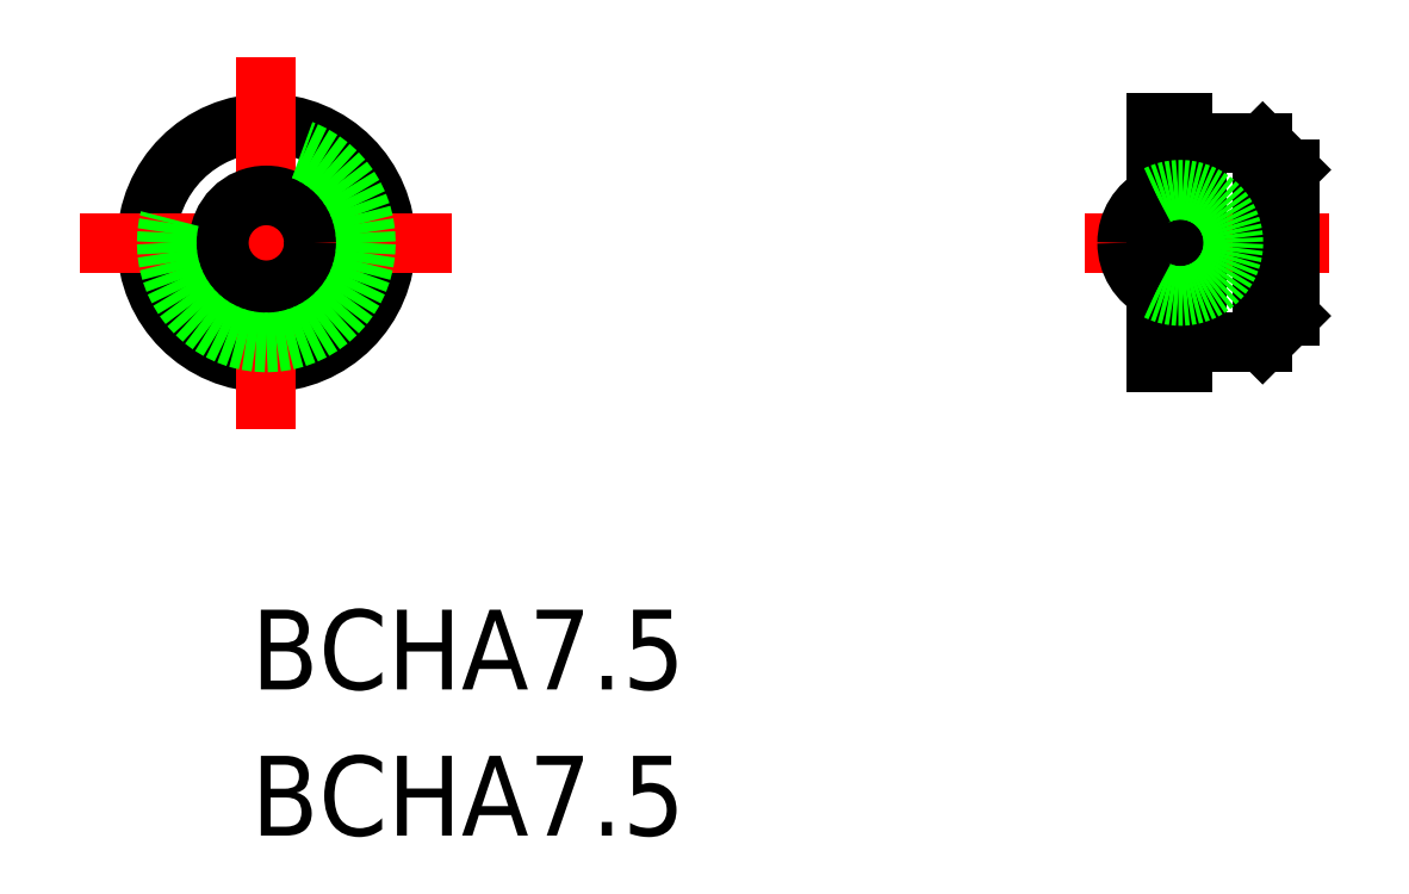
<metadata>
{"format":"dxf","ext":"dxf","renderer":"ezdxf+matplotlib","layout":"modelspace","background":"white","min_lineweight":24,"dpi":150}
</metadata>
<code>
0
SECTION
2
ENTITIES
0
INSERT
8
0
2
*U8
10
0
20
0
30
0
0
INSERT
8
0
2
*U9
10
0
20
0
30
0
0
CIRCLE
8
0
10
5.5
20
0
30
0
40
4.5
0
LINE
8
0
10
40.5
20
3.25
30
0
11
40
21
3.25
31
0
0
LINE
8
0
10
43
20
3.75
30
0
11
43
21
-2.84e-14
31
0
0
LINE
8
0
10
40
20
0
30
0
11
40
21
4.5
31
0
0
LINE
8
0
10
39
20
0
30
0
11
39
21
4.5
31
0
0
LINE
8
0
10
40.5
20
3.75
30
0
11
40.5
21
-1.42e-14
31
0
0
LINE
8
0
10
44
20
2.75
30
0
11
43
21
3.75
31
0
0
LINE
8
0
10
44
20
2.75
30
0
11
44
21
-2.84e-14
31
0
0
LINE
8
0
10
40.5
20
3.75
30
0
11
43
21
3.75
31
0
0
LINE
8
CENTER
10
5.5
20
7
30
0
11
5.5
21
-7
31
0
0
LINE
8
CENTER
10
12.5
20
0
30
0
11
-1.5
21
0
31
0
0
LINE
8
0
10
39
20
4.5
30
0
11
40
21
4.5
31
0
0
LINE
8
CENTER
10
36.3
20
0
30
0
11
45.5
21
-2.84e-14
31
0
0
LINE
8
0
10
39
20
-4.5
30
0
11
40
21
-4.5
31
0
0
LINE
8
0
10
40.5
20
-3.75
30
0
11
43
21
-3.75
31
0
0
LINE
8
0
10
44
20
-2.75
30
0
11
44
21
-1.42e-14
31
0
0
LINE
8
0
10
44
20
-2.75
30
0
11
43
21
-3.75
31
0
0
LINE
8
0
10
40.5
20
-3.75
30
0
11
40.5
21
0
31
0
0
LINE
8
0
10
39
20
-1.42e-14
30
0
11
39
21
-4.5
31
0
0
LINE
8
0
10
40
20
-1.42e-14
30
0
11
40
21
-4.5
31
0
0
LINE
8
0
10
43
20
-3.75
30
0
11
43
21
-1.42e-14
31
0
0
LINE
8
0
10
40.5
20
-3.25
30
0
11
40
21
-3.25
31
0
0
CIRCLE
8
0
10
5.5
20
0
30
0
40
1.786
0
CIRCLE
8
0
10
5.5
20
0
30
0
40
3.75
0
ARC
8
0
10
39.9
20
3.837e-13
30
0
40
2
50
243.3
51
116.7
0
ARC
8
0
10
39.9
20
3.837e-13
30
0
40
2
50
116.7
51
180
0
ARC
8
0
10
39.9
20
3.837e-13
30
0
40
2
50
180
51
243.3
0
ENDSEC
0
EOF

</code>
